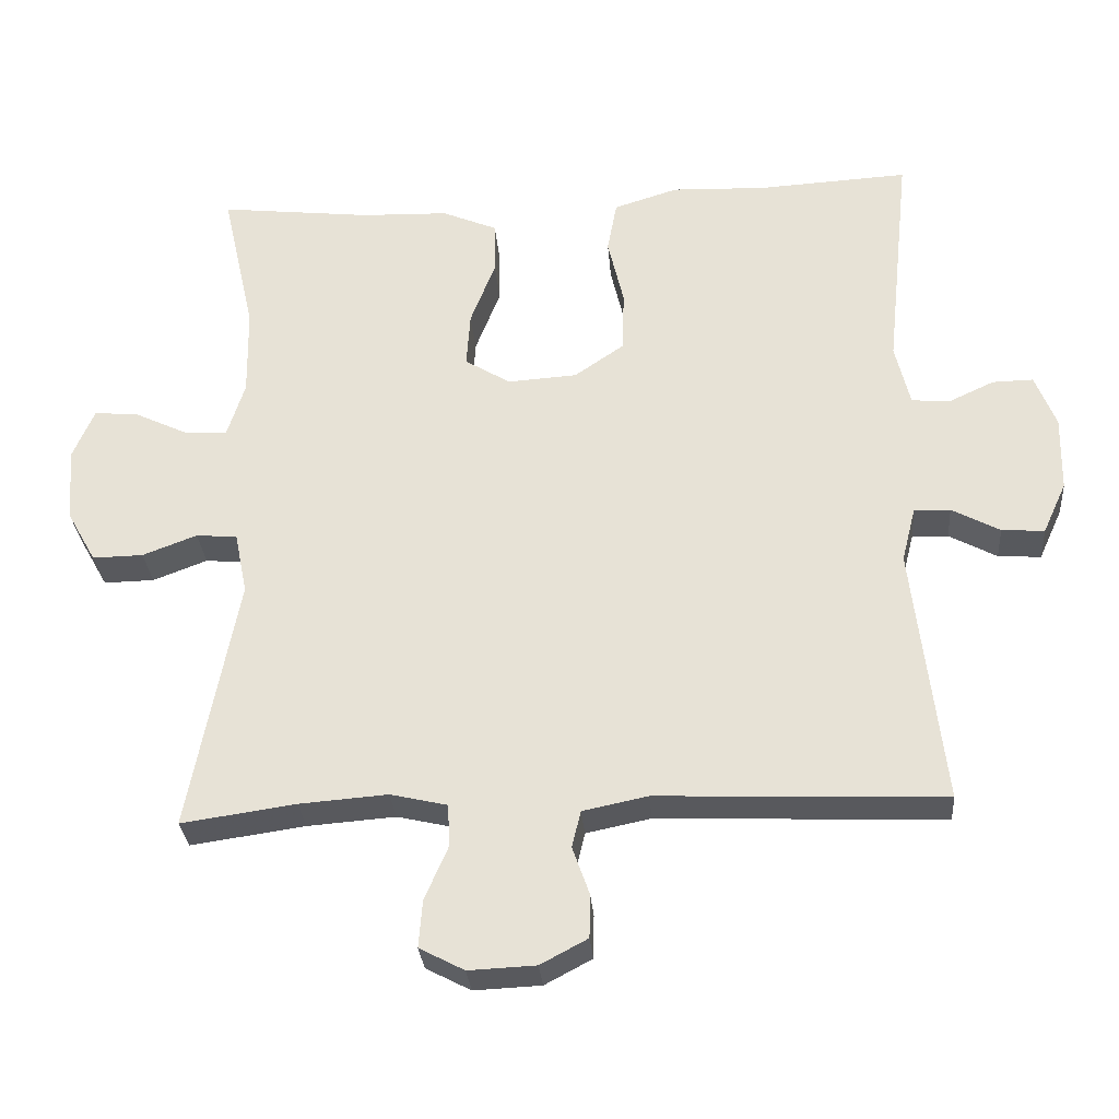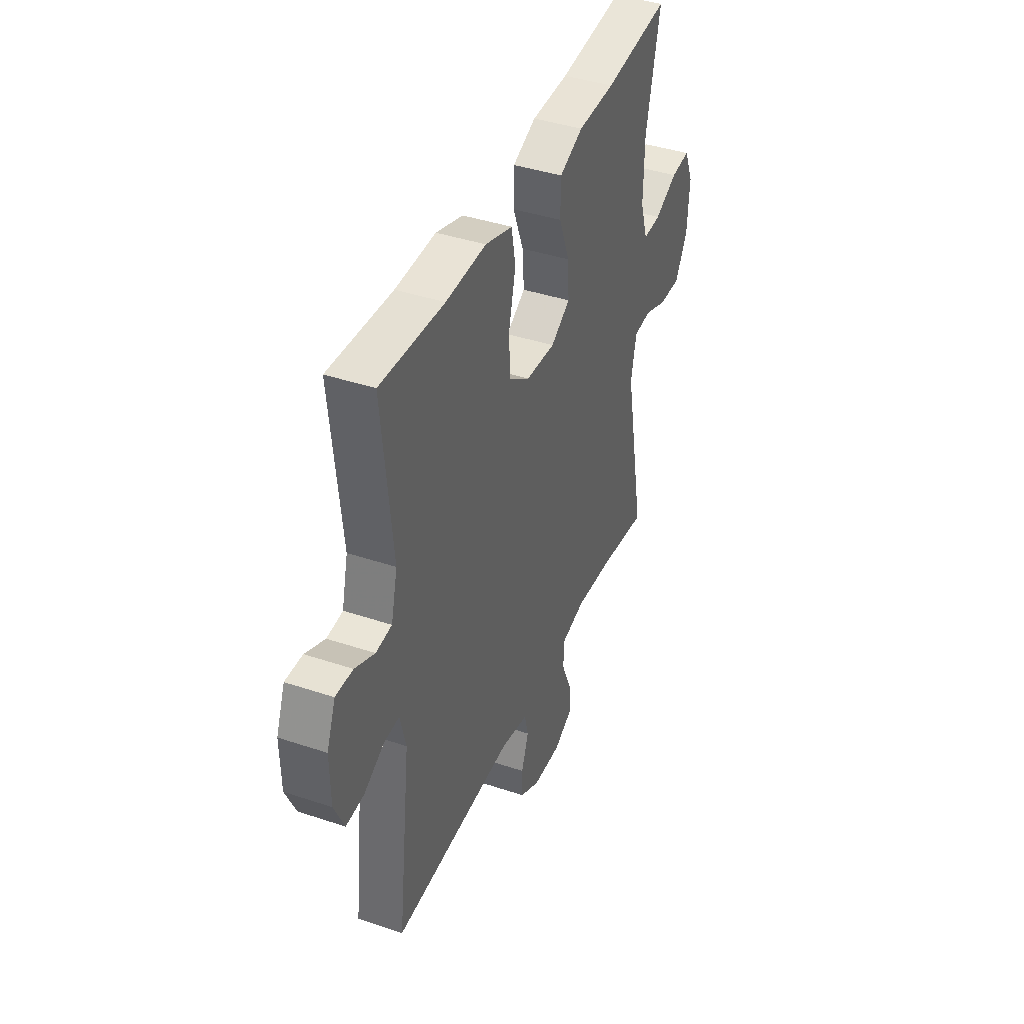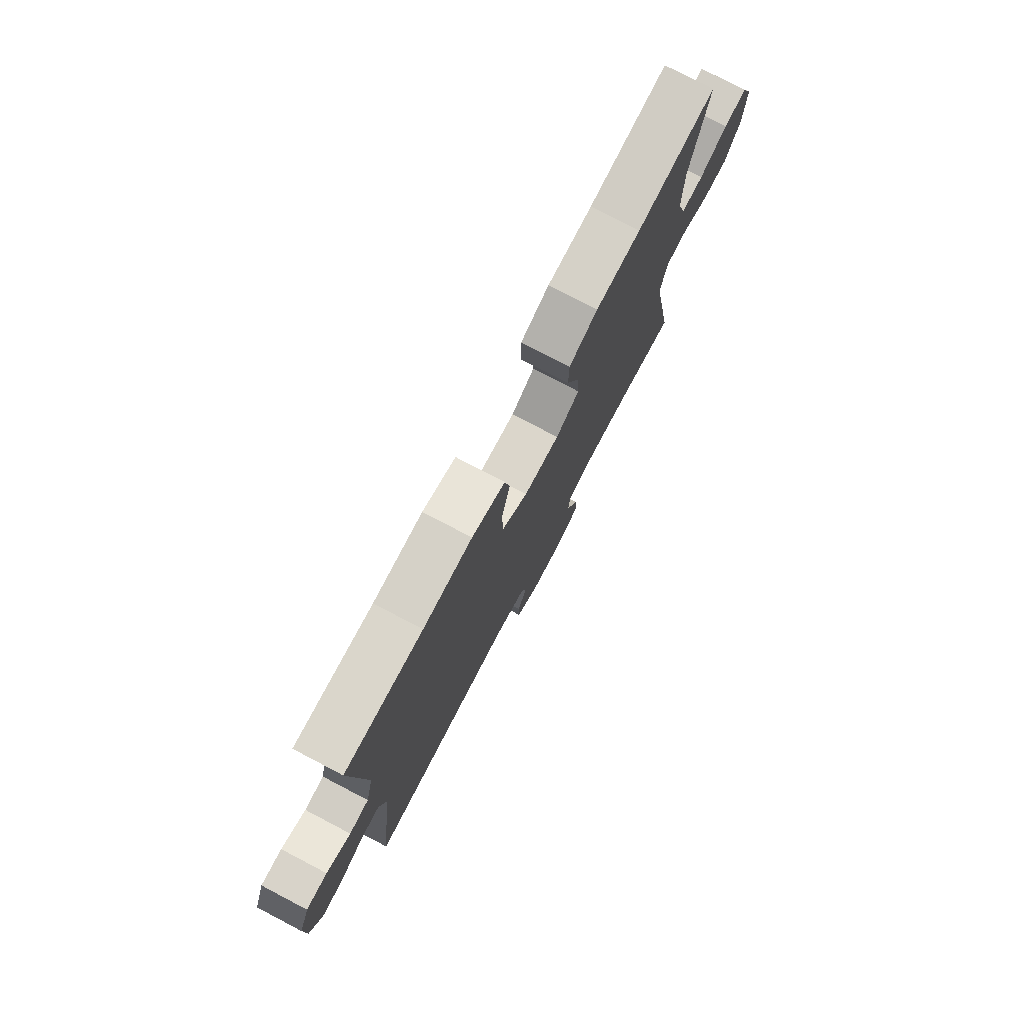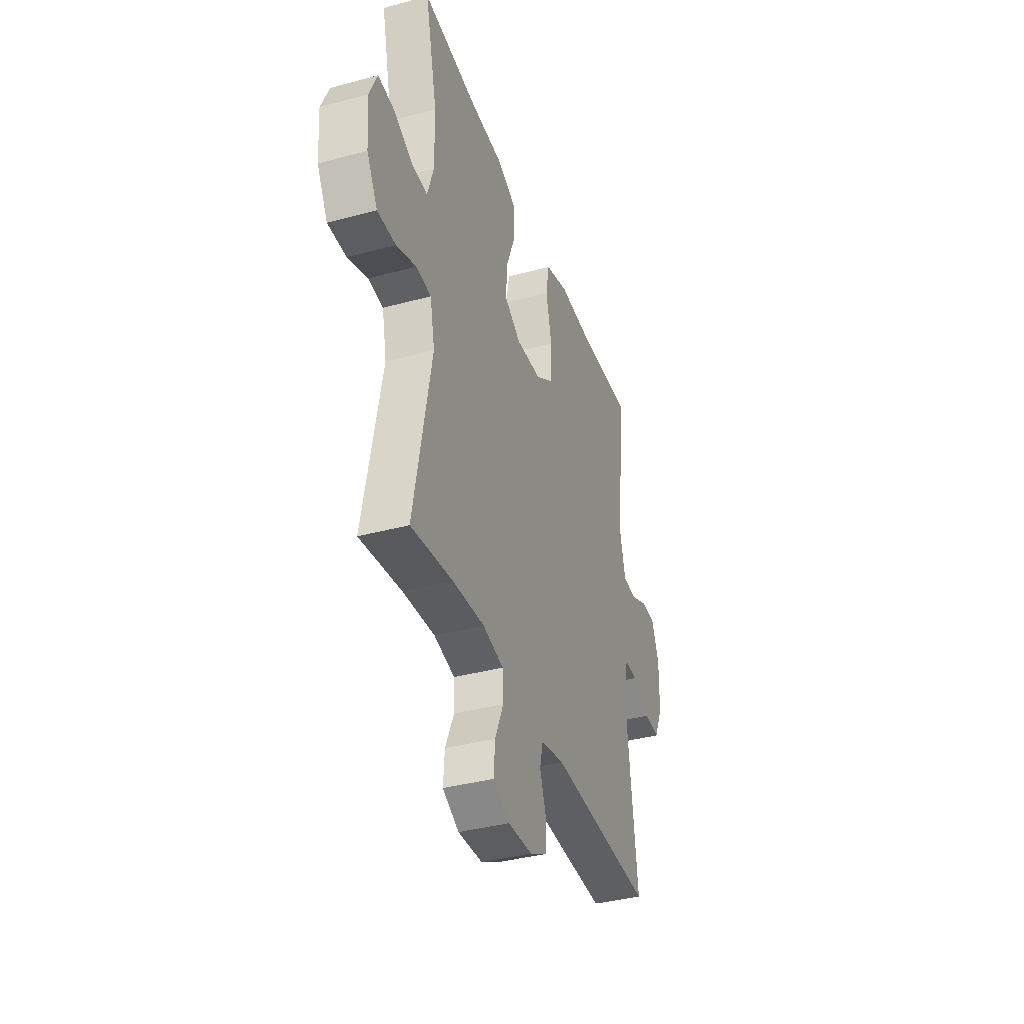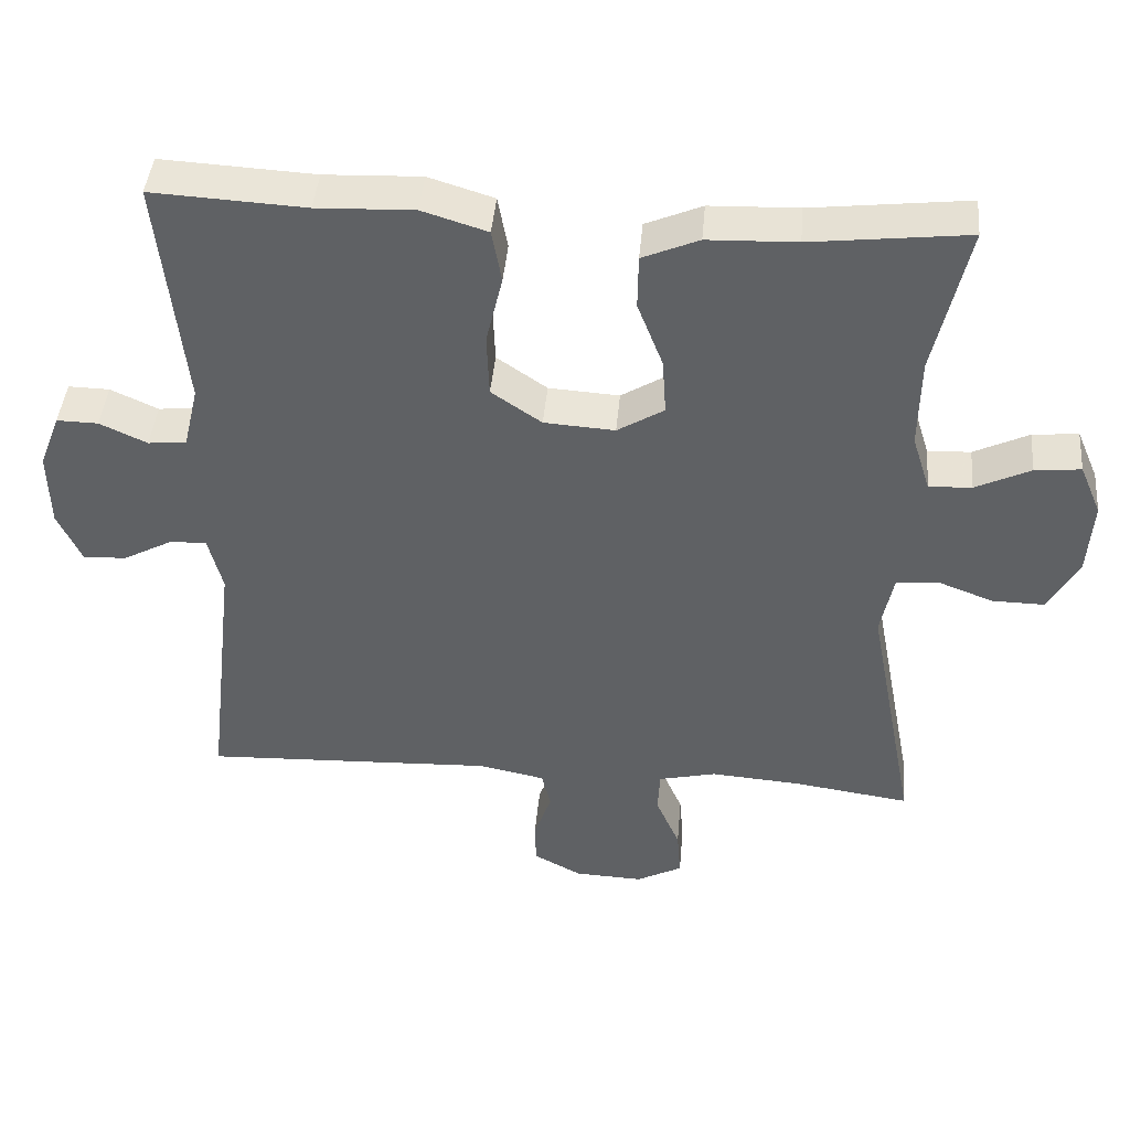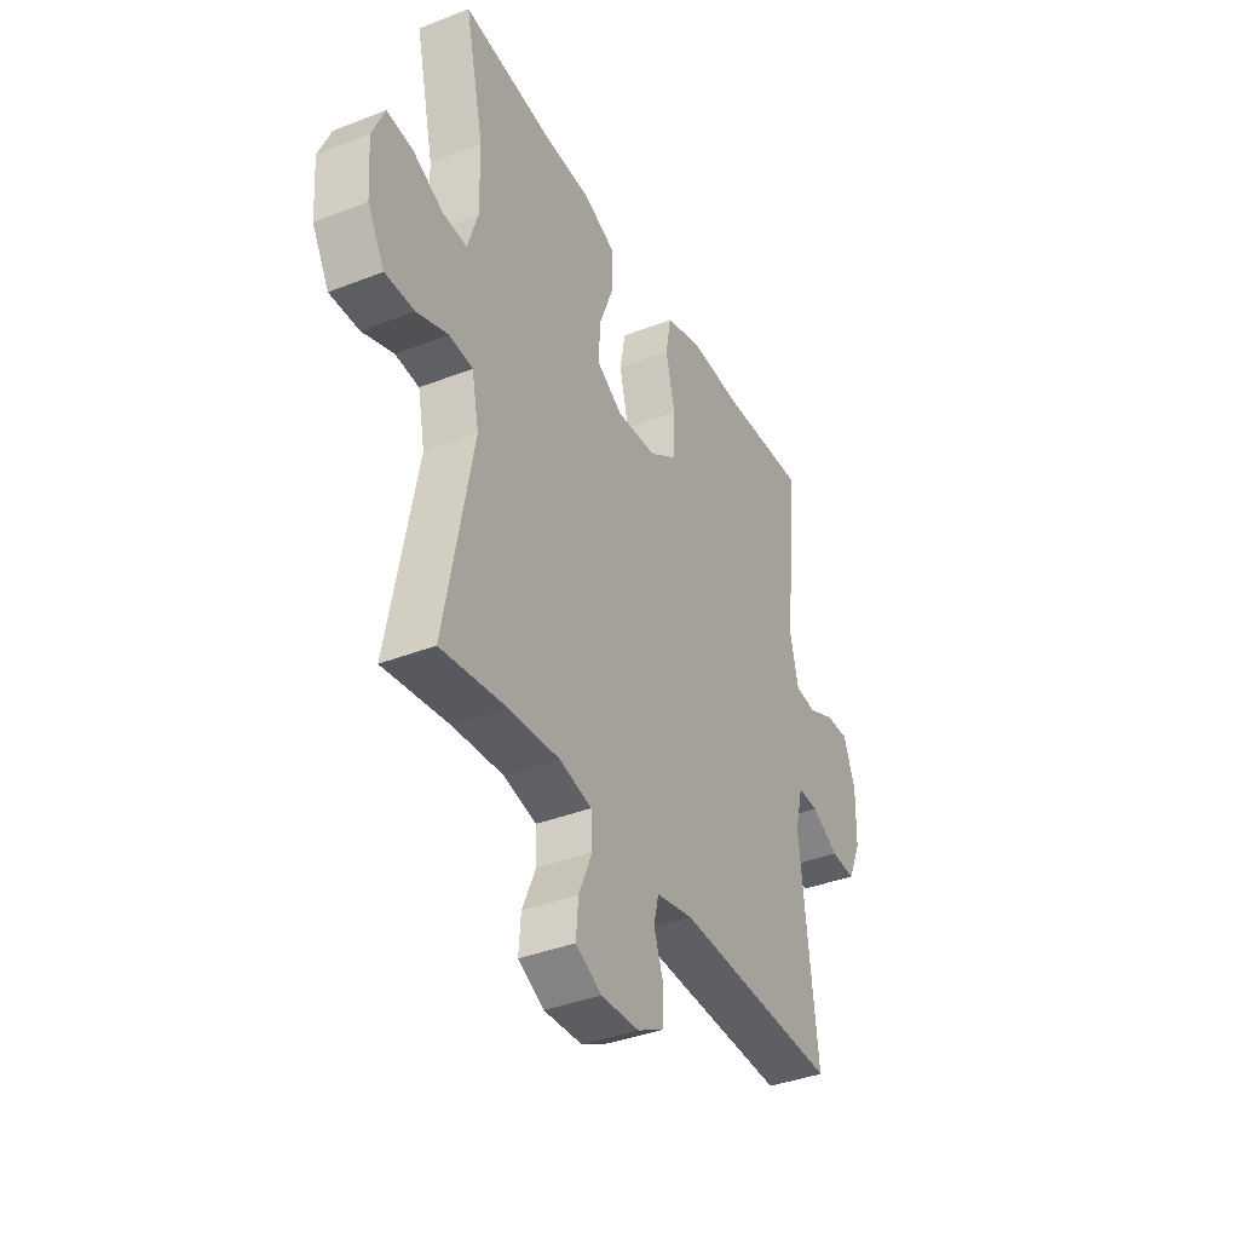
<metadata>
{"format":"obj","ext":"obj","renderer":"f3d","projection":"perspective","resolution":1024,"background":"white","views":[{"elev":-30.1,"azim":4.7,"up":"+Z"},{"elev":40.7,"azim":112.3,"up":"+Z"},{"elev":77.1,"azim":117.6,"up":"+Z"},{"elev":-37.9,"azim":-71.1,"up":"+Z"},{"elev":43.2,"azim":-175.0,"up":"+Z"},{"elev":-38.1,"azim":-63.6,"up":"+Z"}]}
</metadata>
<code>
v -0.5 0.07 -0.5
v -0.434 0.07 -0.154
v -0.451 0.07 -0.07
v -0.507 0.07 -0.065
v -0.581 0.07 -0.093
v -0.65 0.07 -0.094
v -0.69 0.07 -0.023
v -0.697 0.07 0.078
v -0.668 0.07 0.146
v -0.607 0.07 0.14
v -0.534 0.07 0.105
v -0.477 0.07 0.102
v -0.453 0.07 0.178
v -0.455 0.07 0.299
v -0.5 0.07 0.5
v -0.292 0.07 0.476
v -0.174 0.07 0.472
v -0.099 0.07 0.44
v -0.098 0.07 0.368
v -0.132 0.07 0.28
v -0.137 0.07 0.205
v -0.075 0.07 0.167
v 0.019 0.07 0.173
v 0.086 0.07 0.219
v 0.089 0.07 0.303
v 0.067 0.07 0.396
v 0.08 0.07 0.467
v 0.167 0.07 0.494
v 0.296 0.07 0.489
v 0.5 0.07 0.5
v 0.467 0.07 0.189
v 0.487 0.07 0.105
v 0.538 0.07 0.1
v 0.601 0.07 0.129
v 0.656 0.07 0.13
v 0.684 0.07 0.058
v 0.682 0.07 -0.044
v 0.65 0.07 -0.114
v 0.592 0.07 -0.11
v 0.527 0.07 -0.075
v 0.478 0.07 -0.073
v 0.459 0.07 -0.148
v 0.5 0.07 -0.5
v 0.112 0.07 -0.484
v 0.024 0.07 -0.502
v 0.012 0.07 -0.552
v 0.035 0.07 -0.617
v 0.034 0.07 -0.676
v -0.03 0.07 -0.71
v -0.121 0.07 -0.714
v -0.182 0.07 -0.682
v -0.177 0.07 -0.618
v -0.145 0.07 -0.544
v -0.148 0.07 -0.487
v -0.225 0.07 -0.469
v -0.345 0.07 -0.478
v -0.5 0 -0.5
v -0.434 0 -0.154
v -0.451 0 -0.07
v -0.507 0 -0.065
v -0.581 0 -0.093
v -0.65 0 -0.094
v -0.69 0 -0.023
v -0.697 0 0.078
v -0.668 0 0.146
v -0.607 0 0.14
v -0.534 0 0.105
v -0.477 0 0.102
v -0.453 0 0.178
v -0.455 0 0.299
v -0.5 0 0.5
v -0.292 0 0.476
v -0.174 0 0.472
v -0.099 0 0.44
v -0.098 0 0.368
v -0.132 0 0.28
v -0.137 0 0.205
v -0.075 0 0.167
v 0.019 0 0.173
v 0.086 0 0.219
v 0.089 0 0.303
v 0.067 0 0.396
v 0.08 0 0.467
v 0.167 0 0.494
v 0.296 0 0.489
v 0.5 0 0.5
v 0.467 0 0.189
v 0.487 0 0.105
v 0.538 0 0.1
v 0.601 0 0.129
v 0.656 0 0.13
v 0.684 0 0.058
v 0.682 0 -0.044
v 0.65 0 -0.114
v 0.592 0 -0.11
v 0.527 0 -0.075
v 0.478 0 -0.073
v 0.459 0 -0.148
v 0.5 0 -0.5
v 0.112 0 -0.484
v 0.024 0 -0.502
v 0.012 0 -0.552
v 0.035 0 -0.617
v 0.034 0 -0.676
v -0.03 0 -0.71
v -0.121 0 -0.714
v -0.182 0 -0.682
v -0.177 0 -0.618
v -0.145 0 -0.544
v -0.148 0 -0.487
v -0.225 0 -0.469
v -0.345 0 -0.478
f 51 52 53
f 50 51 53
f 49 50 53
f 48 49 53
f 47 48 53
f 46 47 53
f 45 46 53 54
f 44 45 54 55
f 42 43 44 55
f 38 39 40
f 37 38 40
f 36 37 40
f 35 36 40
f 34 35 40
f 33 34 40
f 32 33 40 41
f 42 55 56
f 41 42 56
f 32 41 56
f 31 32 56
f 27 28 29
f 26 27 29
f 25 26 29
f 29 30 31
f 25 29 31
f 24 25 31
f 18 19 20
f 17 18 20
f 16 17 20
f 16 20 21
f 15 16 21
f 14 15 21
f 13 14 21 22
f 9 10 11
f 8 9 11
f 7 8 11
f 6 7 11
f 5 6 11
f 4 5 11
f 3 4 11 12
f 12 13 22
f 3 12 22
f 2 3 22
f 56 1 2
f 31 56 2
f 24 31 2
f 23 24 2
f 2 22 23
f 109 108 107
f 109 107 106
f 109 106 105
f 109 105 104
f 109 104 103
f 109 103 102
f 110 109 102 101
f 111 110 101 100
f 111 100 99 98
f 96 95 94
f 96 94 93
f 96 93 92
f 96 92 91
f 96 91 90
f 96 90 89
f 97 96 89 88
f 112 111 98
f 112 98 97
f 112 97 88
f 112 88 87
f 85 84 83
f 85 83 82
f 85 82 81
f 87 86 85
f 87 85 81
f 87 81 80
f 76 75 74
f 76 74 73
f 76 73 72
f 77 76 72
f 77 72 71
f 77 71 70
f 78 77 70 69
f 67 66 65
f 67 65 64
f 67 64 63
f 67 63 62
f 67 62 61
f 67 61 60
f 68 67 60 59
f 78 69 68
f 78 68 59
f 78 59 58
f 58 57 112
f 58 112 87
f 58 87 80
f 58 80 79
f 79 78 58
f 1 57 58 2
f 2 58 59 3
f 3 59 60 4
f 4 60 61 5
f 5 61 62 6
f 6 62 63 7
f 7 63 64 8
f 8 64 65 9
f 9 65 66 10
f 10 66 67 11
f 11 67 68 12
f 12 68 69 13
f 13 69 70 14
f 14 70 71 15
f 15 71 72 16
f 16 72 73 17
f 17 73 74 18
f 18 74 75 19
f 19 75 76 20
f 20 76 77 21
f 21 77 78 22
f 22 78 79 23
f 23 79 80 24
f 24 80 81 25
f 25 81 82 26
f 26 82 83 27
f 27 83 84 28
f 28 84 85 29
f 29 85 86 30
f 30 86 87 31
f 31 87 88 32
f 32 88 89 33
f 33 89 90 34
f 34 90 91 35
f 35 91 92 36
f 36 92 93 37
f 37 93 94 38
f 38 94 95 39
f 39 95 96 40
f 40 96 97 41
f 41 97 98 42
f 42 98 99 43
f 43 99 100 44
f 44 100 101 45
f 45 101 102 46
f 46 102 103 47
f 47 103 104 48
f 48 104 105 49
f 49 105 106 50
f 50 106 107 51
f 51 107 108 52
f 52 108 109 53
f 53 109 110 54
f 54 110 111 55
f 55 111 112 56
f 56 112 57 1

</code>
